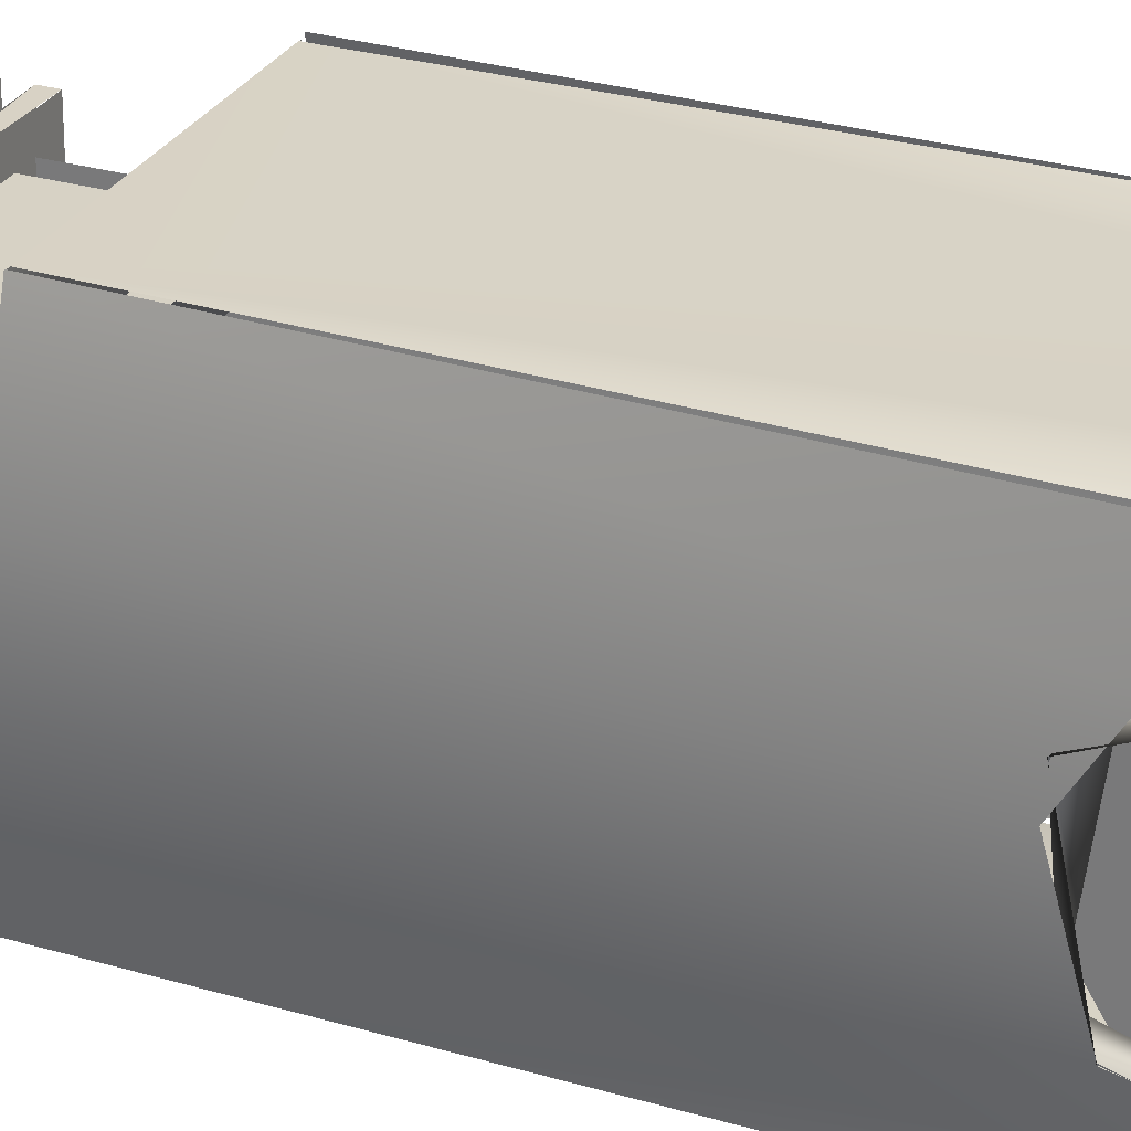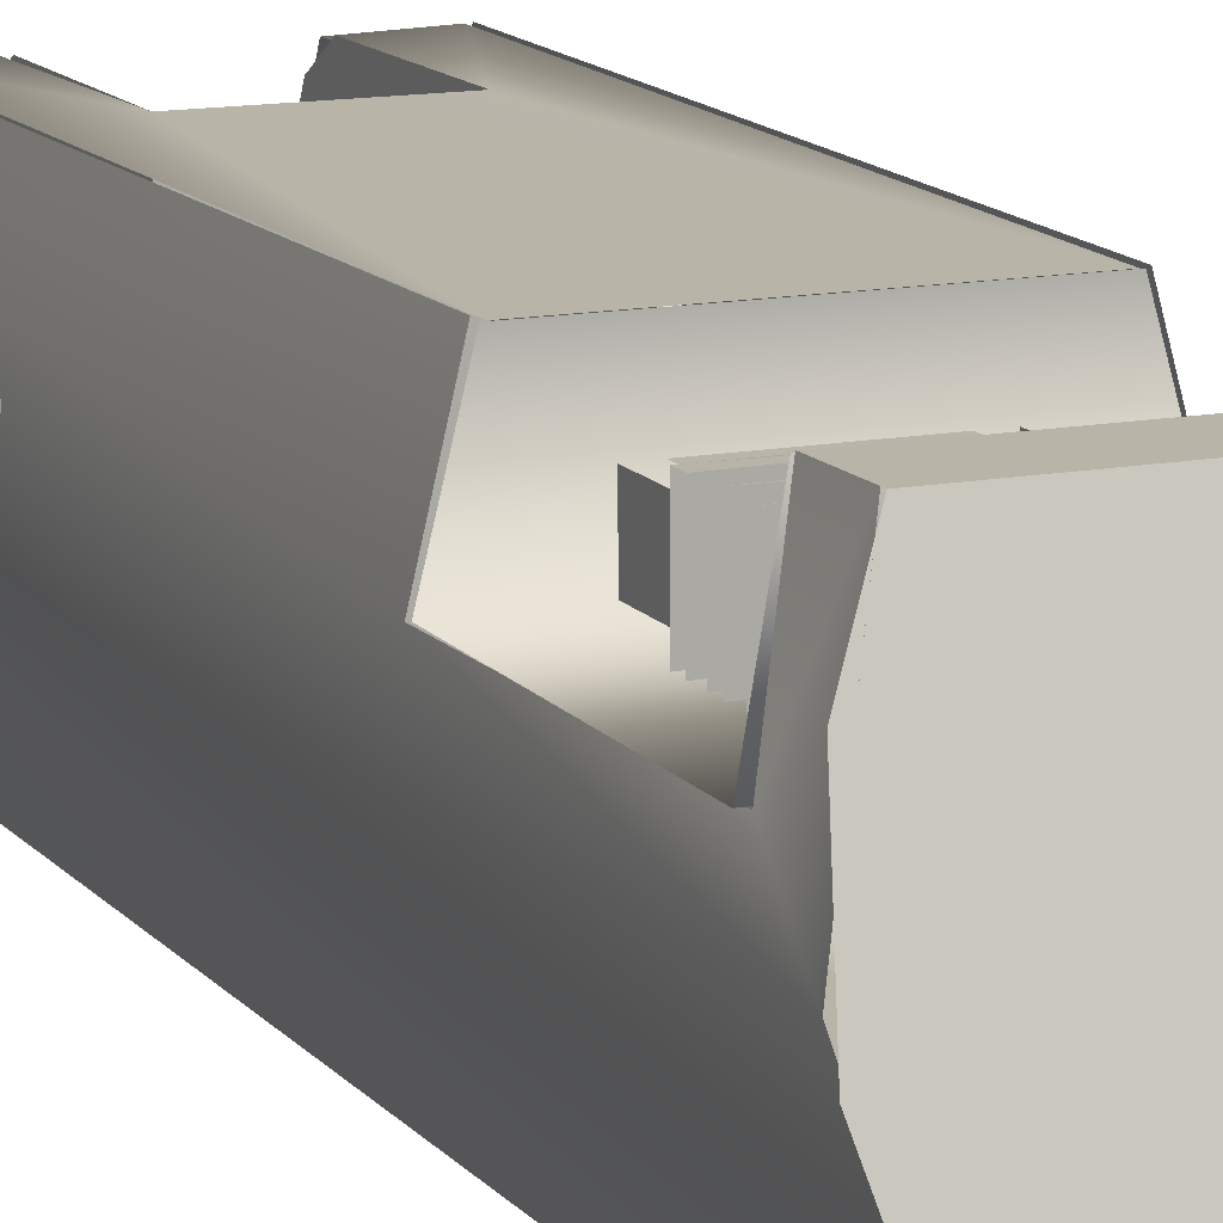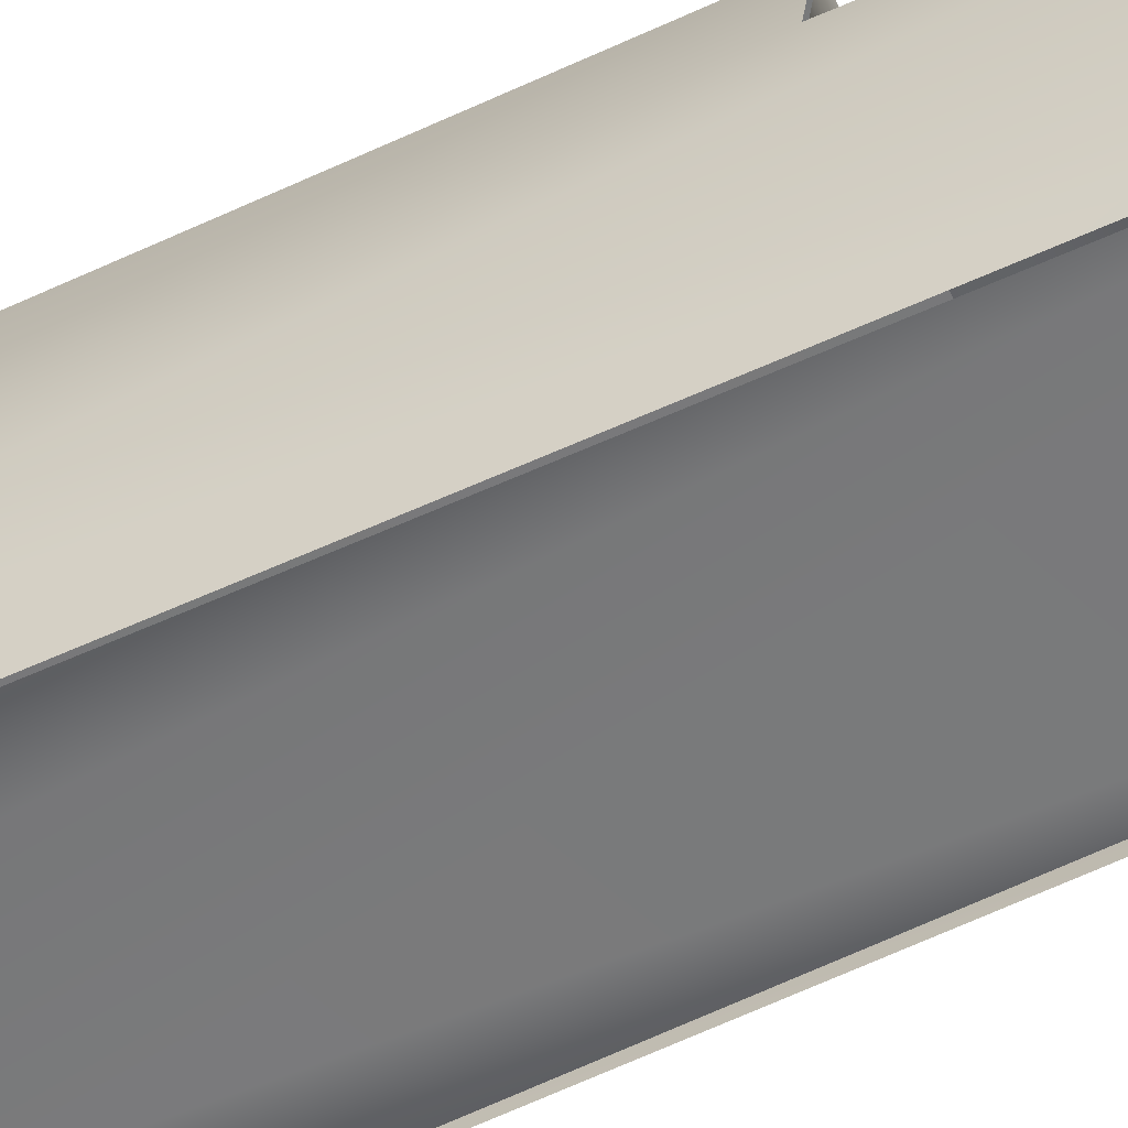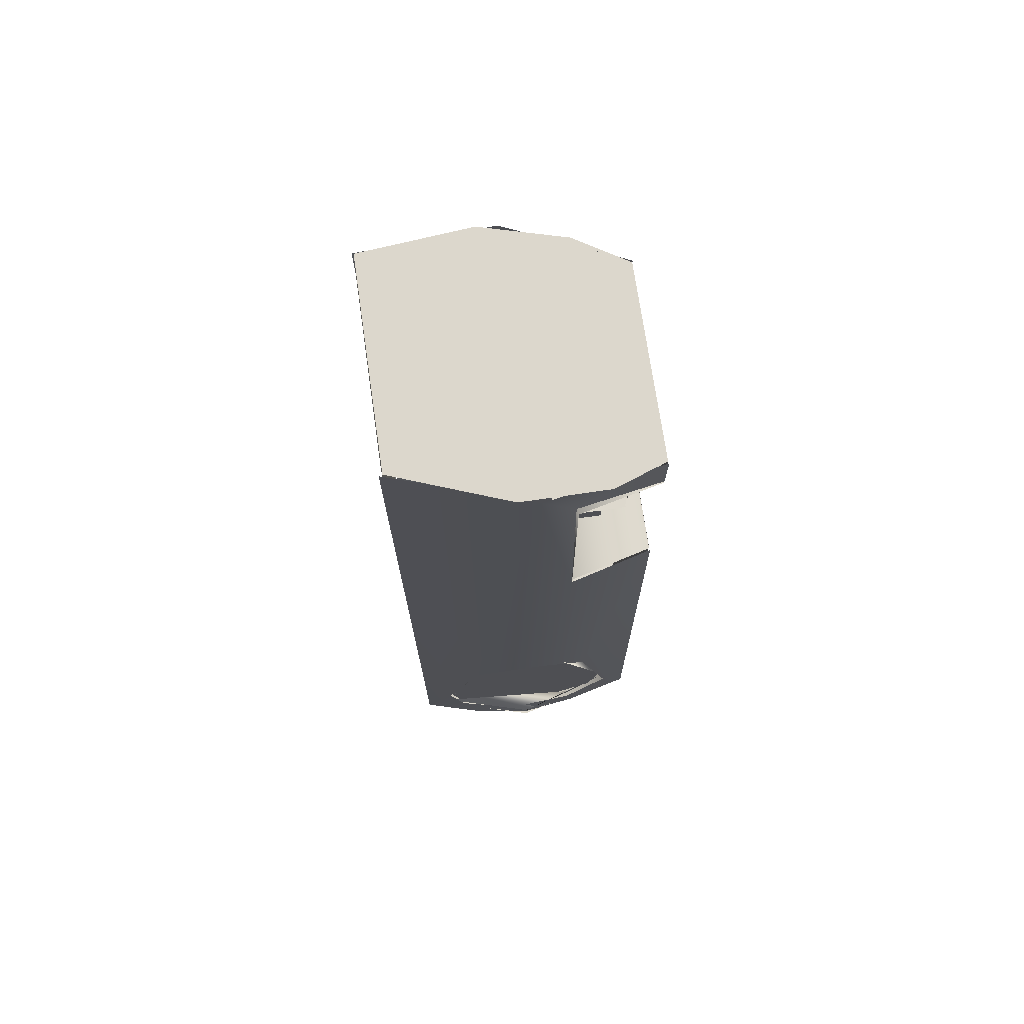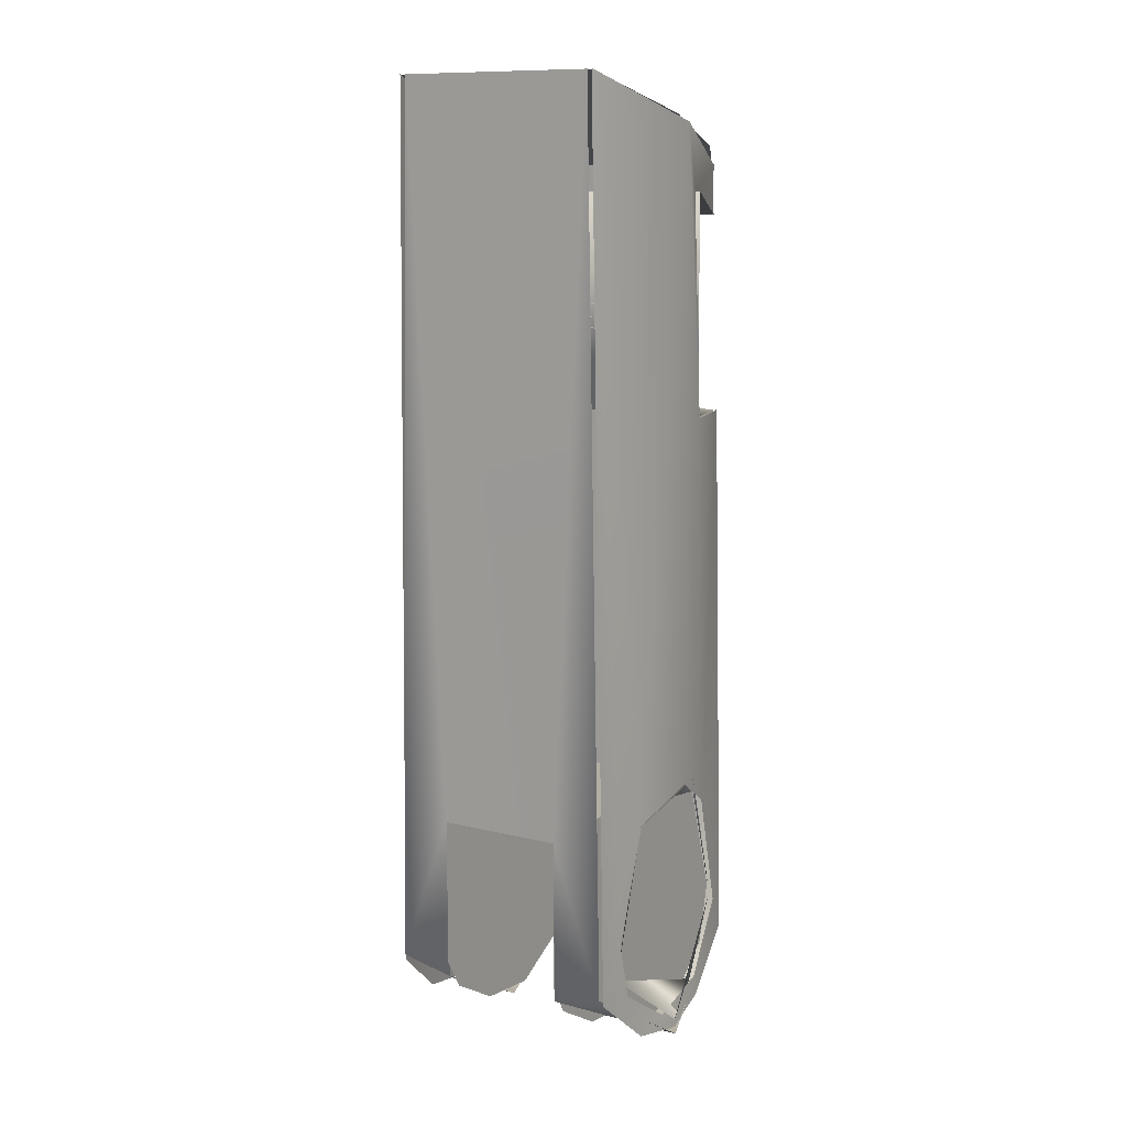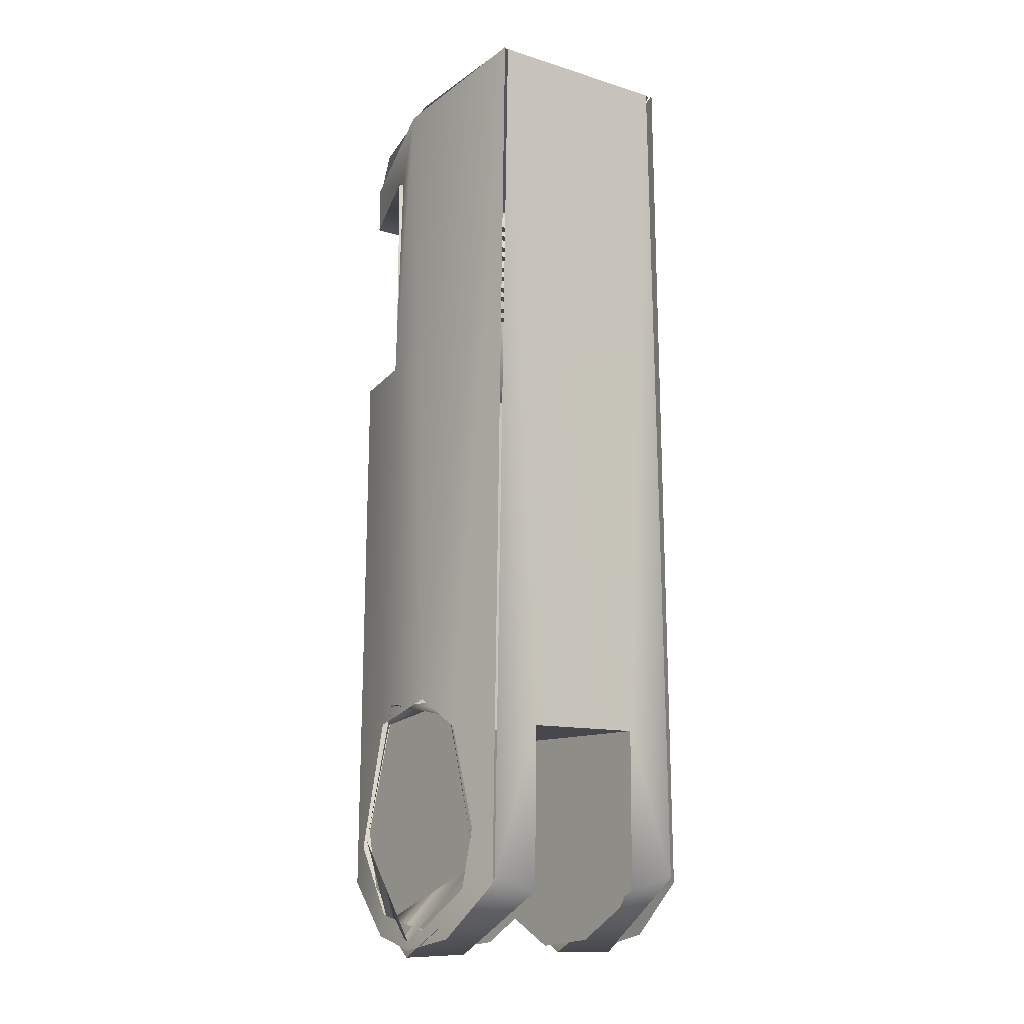
<metadata>
{"format":"obj","ext":"obj","renderer":"f3d","projection":"perspective","resolution":1024,"background":"white","views":[{"elev":27.7,"azim":-65.6,"up":"+Z"},{"elev":13.3,"azim":156.5,"up":"+Z"},{"elev":-57.7,"azim":116.5,"up":"+Z"},{"elev":72.3,"azim":-98.2,"up":"+Y"},{"elev":11.3,"azim":-149.5,"up":"+Y"},{"elev":-11.7,"azim":143.5,"up":"+Y"}]}
</metadata>
<code>
g mp7smolboi_LOD3
v 0.002746 -0.01948 -0.001395
v 0.003062 -0.01992 -0.002773
v 0.002781 -0.01755 -0.0004538
v -0.001975 -0.003601 -0.0004706
v 0.001975 -0.003474 -0.0004706
v 0.001975 -0.003728 -0.0004706
v -0.003062 -0.01992 -0.002773
v -0.00277 -0.01815 -0.005115
v -0.002746 -0.01948 -0.001395
v -0.002781 -0.01755 -0.0004538
v -0.003062 -0.01992 -0.002773
v -0.002746 -0.01948 -0.001395
v -0.001975 -0.001158 -0.0004706
v 0.001975 -0.001285 -0.0004706
v -0.001975 -0.001412 -0.0004706
v -0.001975 -0.002316 -0.0004706
v 0.001975 -0.002443 -0.0004706
v -0.001975 -0.00257 -0.0004706
v -0.001975 -0.002895 -0.0004706
v 0.001975 -0.003022 -0.0004706
v -0.001975 -0.003149 -0.0004706
v 0.003062 -0.01992 -0.002773
v 0.002746 -0.01948 -0.001395
v 0.00277 -0.01815 -0.005115
v -0.003056 0.001059 -0.003117
v 0.002383 0.001898 -0.005678
v 0.003056 0.001059 -0.003117
v -0.002386 0.001896 -0.005672
v 0.002383 0.001898 -0.005678
v -0.003056 0.001059 -0.003117
v 0.003056 0.001059 -0.003117
v -0.002841 0.0004031 -0.001114
v 0.002841 0.0004031 -0.001114
v 0.002278 -7.359e-06 0.0001397
v -0.002278 -7.361e-06 0.0001397
v 0.001437 -0.01915 -0.005229
v 0.001437 -0.0184 -0.005676
v 0.001437 -0.01495 -0.005687
v 0.001437 -0.01994 -0.003868
v 0.001437 -0.02013 -0.002245
v 0.001437 -0.01915 -0.000318
v 0.001437 -0.01495 0.0001397
v 0.001437 -0.0184 0.0001284
v -0.001437 -0.01495 0.0001397
v 0.001437 -0.01495 0.0001397
v 0.001437 -0.01495 -0.005687
v -0.001437 -0.01495 -0.005687
v 0.001437 -0.01495 -0.005687
v 0.002652 -0.01845 -0.005705
v 0.002276 0.001901 -0.005687
v 0.001437 -0.01876 -0.005617
v 0.00309 -0.02029 -0.002774
v 0.001437 -0.02026 -0.002774
v 0.001437 -0.01876 7.015e-05
v 0.002655 -0.01846 0.0001526
v 0.001437 -0.01495 0.0001397
v 0.002401 -0.005713 0.0001397
v -0.002401 -0.005712 0.0001397
v -0.001437 -0.01495 0.0001397
v 0.002276 0.001901 -0.005687
v -0.001437 -0.01495 -0.005687
v -0.002276 0.001901 -0.005687
v -0.002652 -0.01845 -0.005705
v -0.001437 -0.01876 -0.005617
v -0.00309 -0.02029 -0.002774
v -0.001437 -0.02026 -0.002774
v -0.001437 -0.01876 7.015e-05
v -0.002655 -0.01846 0.0001526
v -0.001437 -0.01495 0.0001397
v -0.002401 -0.005712 0.0001397
v -0.002278 -7.361e-06 0.0001397
v 0.002278 -7.359e-06 0.0001397
v 0.002299 -0.001153 0.0001397
v -0.002299 -0.001153 0.0001397
v -0.001437 -0.01915 -0.000318
v -0.001437 -0.0184 0.0001284
v -0.001437 -0.01495 0.0001397
v -0.001437 -0.01495 -0.005687
v -0.001437 -0.02013 -0.002245
v -0.001437 -0.01994 -0.003868
v -0.001437 -0.01915 -0.005229
v -0.001437 -0.0184 -0.005676
v -0.002972 -0.01426 -0.001785
v -0.002781 -0.01755 -0.0004538
v -0.002746 -0.01471 -0.001344
v -0.002746 -0.01435 -0.003896
v -0.002914 -0.01471 -0.004265
v -0.00277 -0.01815 -0.005115
v 0.002318 -1.211e-05 0.0001589
v 0.002851 -0.0005727 -0.001837
v 0.002319 -0.001155 0.0001492
v 0.003094 0.0009052 -0.002652
v 0.003004 -0.005668 -0.001806
v 0.003014 -0.01423 -0.003219
v 0.002388 0.001906 -0.005719
v 0.002909 -0.01471 -0.001305
v 0.002897 -0.01495 -0.004366
v 0.002512 -0.005713 0.000181
v 0.002807 -0.01733 -0.005033
v 0.002676 -0.01859 -0.005656
v 0.00282 -0.01869 -0.004671
v 0.002917 -0.01984 -0.004185
v 0.002961 -0.01967 -0.003217
v 0.003051 -0.02013 -0.002774
v 0.002918 -0.01933 -0.001504
v 0.002917 -0.01984 -0.001363
v 0.002885 -0.0177 -0.0004541
v 0.002687 -0.01857 0.0001291
v -0.002967 -0.005655 -0.001785
v 0.002969 -0.005632 -0.001801
v 0.002449 -0.00571 0.0001347
v -0.002448 -0.005711 0.0001367
v 0.00149 -0.0003778 -0.0009062
v 0.00149 5.797e-05 -0.002155
v 0.00149 -0.006085 -0.002123
v 0.00149 -0.006085 -0.0008743
v 0.002352 -0.001149 0.0001354
v 0.002963 -0.0006096 -0.001822
v -0.002351 -0.001148 0.0001381
v -0.002962 -0.0006121 -0.001808
v -0.002967 -0.005655 -0.001785
v 0.002969 -0.005632 -0.001801
v -0.001137 -0.0003778 -0.0009062
v 0.001137 -0.0003778 -0.0009062
v 0.001137 -0.006085 -0.0008743
v -0.001137 -0.006085 -0.0008743
v -0.001975 -0.001158 -0.0004706
v -0.001975 -0.001158 -0.002083
v 0.001975 -0.001158 -0.002083
v 0.001975 -0.001158 -0.0004706
v 0.001975 -0.001412 -0.002083
v -0.001975 -0.001412 -0.002083
v -0.001975 -0.001412 -0.0004706
v 0.001975 -0.001412 -0.0004706
v -0.001975 -0.001737 -0.0004706
v -0.001975 -0.001737 -0.002083
v 0.001975 -0.001737 -0.002083
v 0.001975 -0.001737 -0.0004706
v 0.001975 -0.001991 -0.002083
v -0.001975 -0.001991 -0.002083
v -0.001975 -0.001991 -0.0004706
v 0.001975 -0.001991 -0.0004706
v -0.001975 -0.002316 -0.0004706
v -0.001975 -0.002316 -0.002083
v 0.001975 -0.002316 -0.002083
v 0.001975 -0.002316 -0.0004706
v 0.001975 -0.00257 -0.002083
v -0.001975 -0.00257 -0.002083
v -0.001975 -0.00257 -0.0004706
v 0.001975 -0.00257 -0.0004706
v -0.001975 -0.002895 -0.0004706
v -0.001975 -0.002895 -0.002083
v 0.001975 -0.002895 -0.002083
v 0.001975 -0.002895 -0.0004706
v 0.001975 -0.003149 -0.002083
v -0.001975 -0.003149 -0.002083
v -0.001975 -0.003149 -0.0004706
v 0.001975 -0.003149 -0.0004706
v -0.001975 -0.003474 -0.0004706
v -0.001975 -0.003474 -0.002083
v 0.001975 -0.003474 -0.002083
v 0.001975 -0.003474 -0.0004706
v 0.001975 -0.003728 -0.002083
v -0.001975 -0.003728 -0.002083
v -0.001975 -0.003728 -0.0004706
v 0.001975 -0.003728 -0.0004706
v 0.002746 -0.01869 -0.004679
v 0.002746 -0.01967 -0.003221
v 0.002746 -0.0195 -0.001912
v 0.002746 -0.01869 -0.0008678
v 0.002746 -0.01733 -0.005033
v 0.002746 -0.01733 -0.0005137
v 0.002746 -0.01492 -0.004329
v 0.002746 -0.01466 -0.001398
v 0.002746 -0.01423 -0.003221
v 0.002781 -0.01755 -0.0004538
v 0.002972 -0.01426 -0.001785
v 0.002746 -0.01471 -0.001344
v 0.002746 -0.01435 -0.003896
v 0.002914 -0.01471 -0.004266
v 0.00277 -0.01815 -0.005115
v -0.002319 -1.208e-05 0.0001593
v -0.002321 -0.001155 0.0001504
v -0.002848 -0.0005728 -0.001837
v -0.003093 0.0009018 -0.002641
v -0.003018 -0.005683 -0.001799
v -0.003014 -0.01423 -0.002328
v -0.002913 -0.01471 -0.004242
v -0.002894 -0.01495 -0.001181
v -0.002415 0.001912 -0.005748
v -0.002492 -0.005713 0.0001548
v -0.002819 -0.01733 -0.005035
v -0.002751 -0.01856 -0.0057
v -0.00282 -0.01869 -0.004671
v -0.002917 -0.01984 -0.004185
v -0.002961 -0.01967 -0.003217
v -0.003051 -0.02013 -0.002774
v -0.002918 -0.01933 -0.001504
v -0.002917 -0.01984 -0.001363
v -0.002885 -0.0177 -0.0004541
v -0.002782 -0.01858 0.0001463
v -0.00149 -0.0003778 -0.0009062
v -0.00149 -0.006085 -0.0008743
v -0.00149 -0.006085 -0.002123
v -0.00149 5.796e-05 -0.002155
v -0.002746 -0.0195 -0.001912
v -0.002746 -0.01967 -0.003221
v -0.002746 -0.01869 -0.004679
v -0.002746 -0.01869 -0.0008678
v -0.002746 -0.01733 -0.005033
v -0.002746 -0.01733 -0.0005137
v -0.002746 -0.01466 -0.001398
v -0.002746 -0.01492 -0.004329
v -0.002746 -0.01423 -0.003221
g mp7smolboi_LOD3_0
f 3 2 1
f 6 5 4
f 9 8 7
f 12 11 10
f 15 14 13
f 18 17 16
f 21 20 19
f 24 23 22
f 27 26 25
f 30 29 28
f 32 31 30
f 33 31 32
f 33 32 34
f 32 35 34
f 38 37 36
f 39 38 36
f 40 38 39
f 40 41 38
f 41 42 38
f 43 42 41
f 46 45 44
f 46 44 47
f 50 49 48
f 48 49 51
f 49 52 51
f 51 52 53
f 54 53 52
f 54 52 55
f 55 56 54
f 56 55 57
f 57 58 56
f 58 59 56
f 48 61 60
f 61 62 60
f 63 62 61
f 61 64 63
f 64 65 63
f 64 66 65
f 66 67 65
f 65 67 68
f 67 69 68
f 68 69 70
f 73 72 71
f 74 73 71
f 77 76 75
f 78 77 75
f 79 78 75
f 78 79 80
f 78 80 81
f 81 82 78
f 85 84 83
f 86 85 83
f 86 83 87
f 88 86 87
f 91 90 89
f 90 92 89
f 92 90 93
f 92 93 94
f 95 92 94
f 93 96 94
f 97 95 94
f 93 98 96
f 95 97 99
f 100 95 99
f 100 99 101
f 101 102 100
f 103 102 101
f 104 102 103
f 104 103 105
f 106 104 105
f 107 96 98
f 107 106 105
f 107 98 108
f 108 106 107
f 111 110 109
f 112 111 109
f 115 114 113
f 116 115 113
f 119 118 117
f 120 118 119
f 120 121 118
f 121 122 118
f 125 124 123
f 126 125 123
f 129 128 127
f 130 129 127
f 133 132 131
f 134 133 131
f 137 136 135
f 138 137 135
f 141 140 139
f 142 141 139
f 145 144 143
f 146 145 143
f 149 148 147
f 150 149 147
f 153 152 151
f 154 153 151
f 157 156 155
f 158 157 155
f 161 160 159
f 162 161 159
f 165 164 163
f 166 165 163
f 169 168 167
f 167 170 169
f 167 171 170
f 171 172 170
f 171 173 172
f 173 174 172
f 173 175 174
f 178 177 176
f 178 179 177
f 180 177 179
f 181 180 179
f 184 183 182
f 185 184 182
f 184 185 186
f 187 186 185
f 188 187 185
f 189 186 187
f 185 190 188
f 191 186 189
f 190 192 188
f 192 190 193
f 194 192 193
f 195 194 193
f 196 194 195
f 196 195 197
f 196 197 198
f 197 199 198
f 191 189 200
f 200 198 199
f 201 191 200
f 200 199 201
f 204 203 202
f 205 204 202
f 208 207 206
f 206 209 208
f 209 210 208
f 209 211 210
f 211 212 210
f 212 213 210
f 212 214 213

</code>
